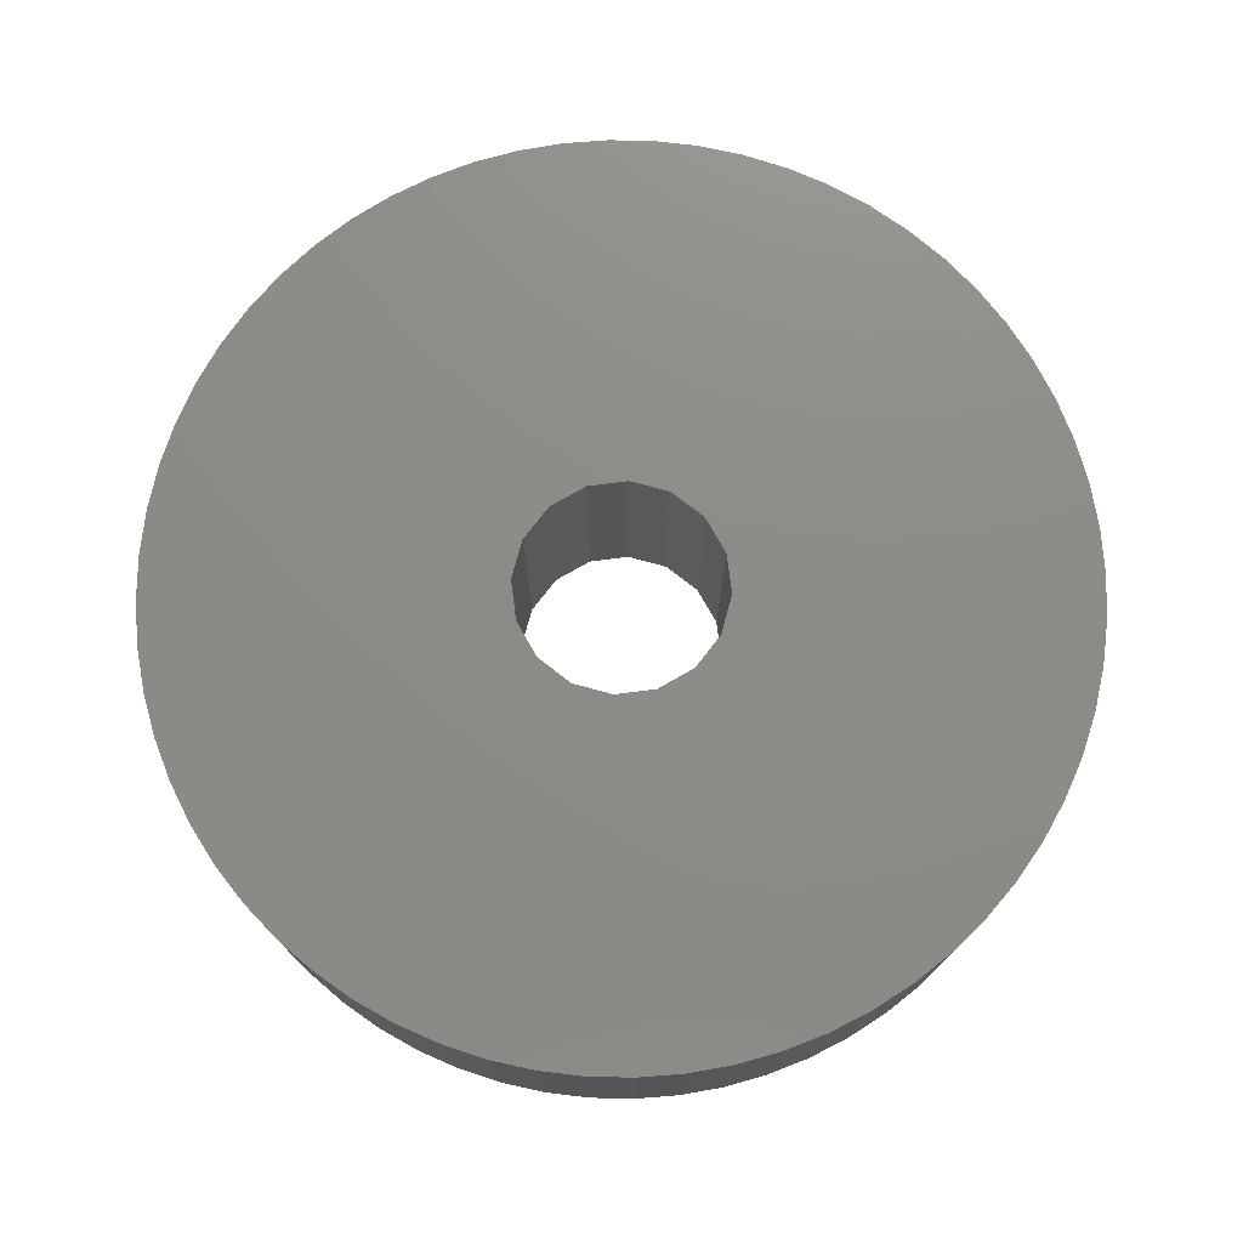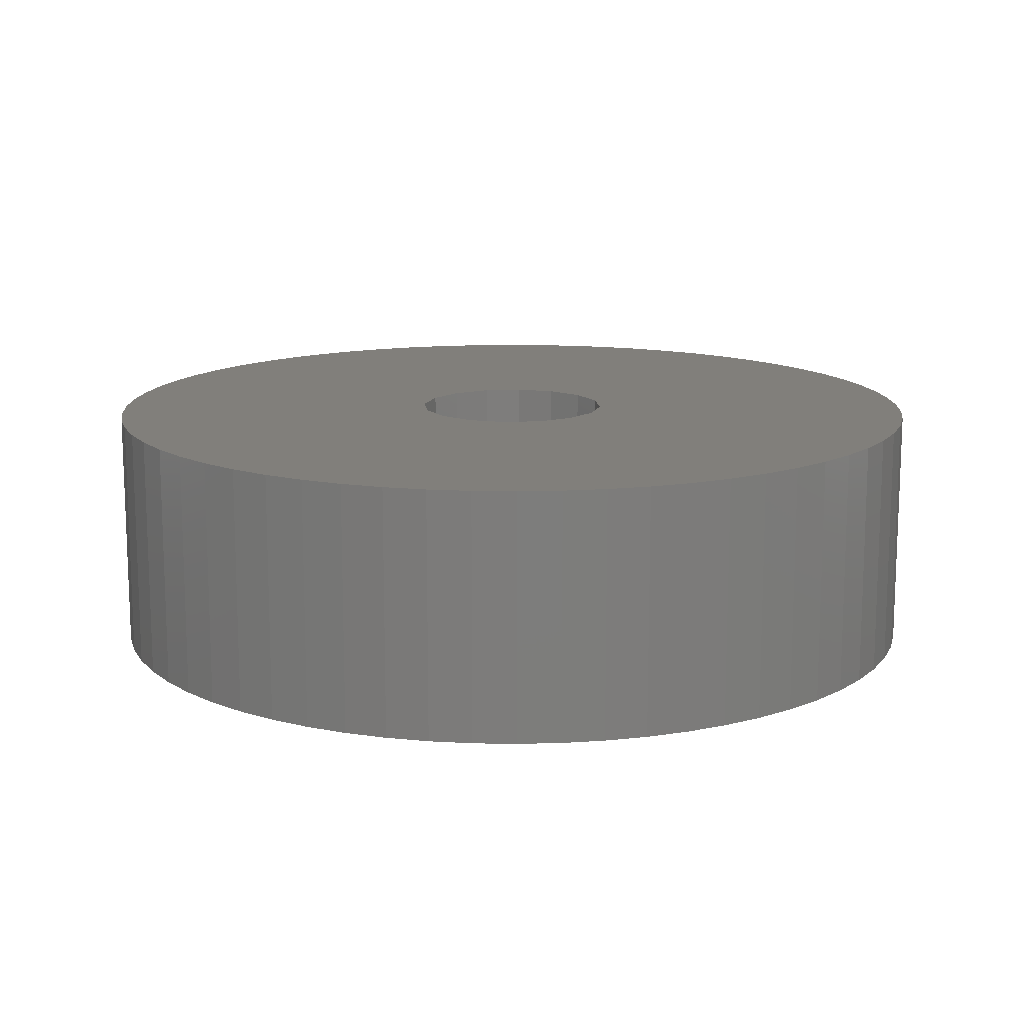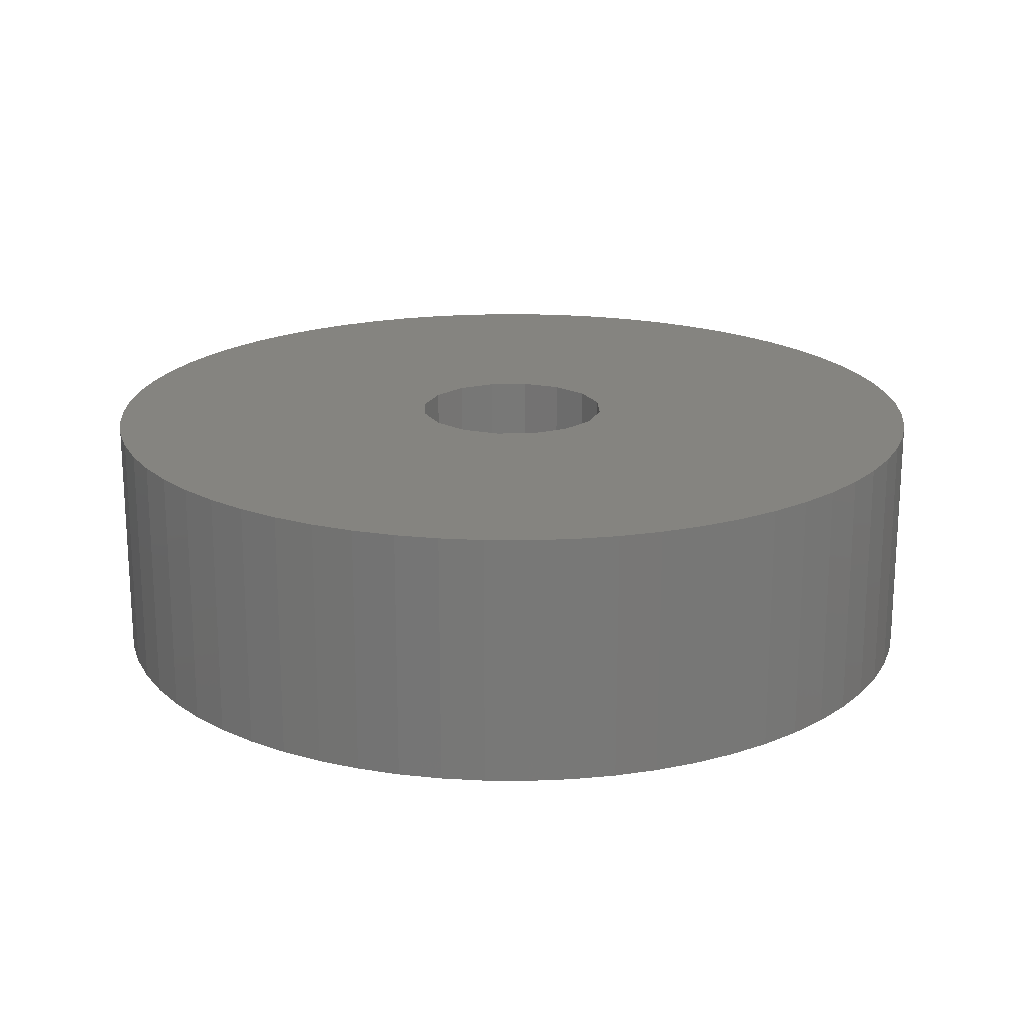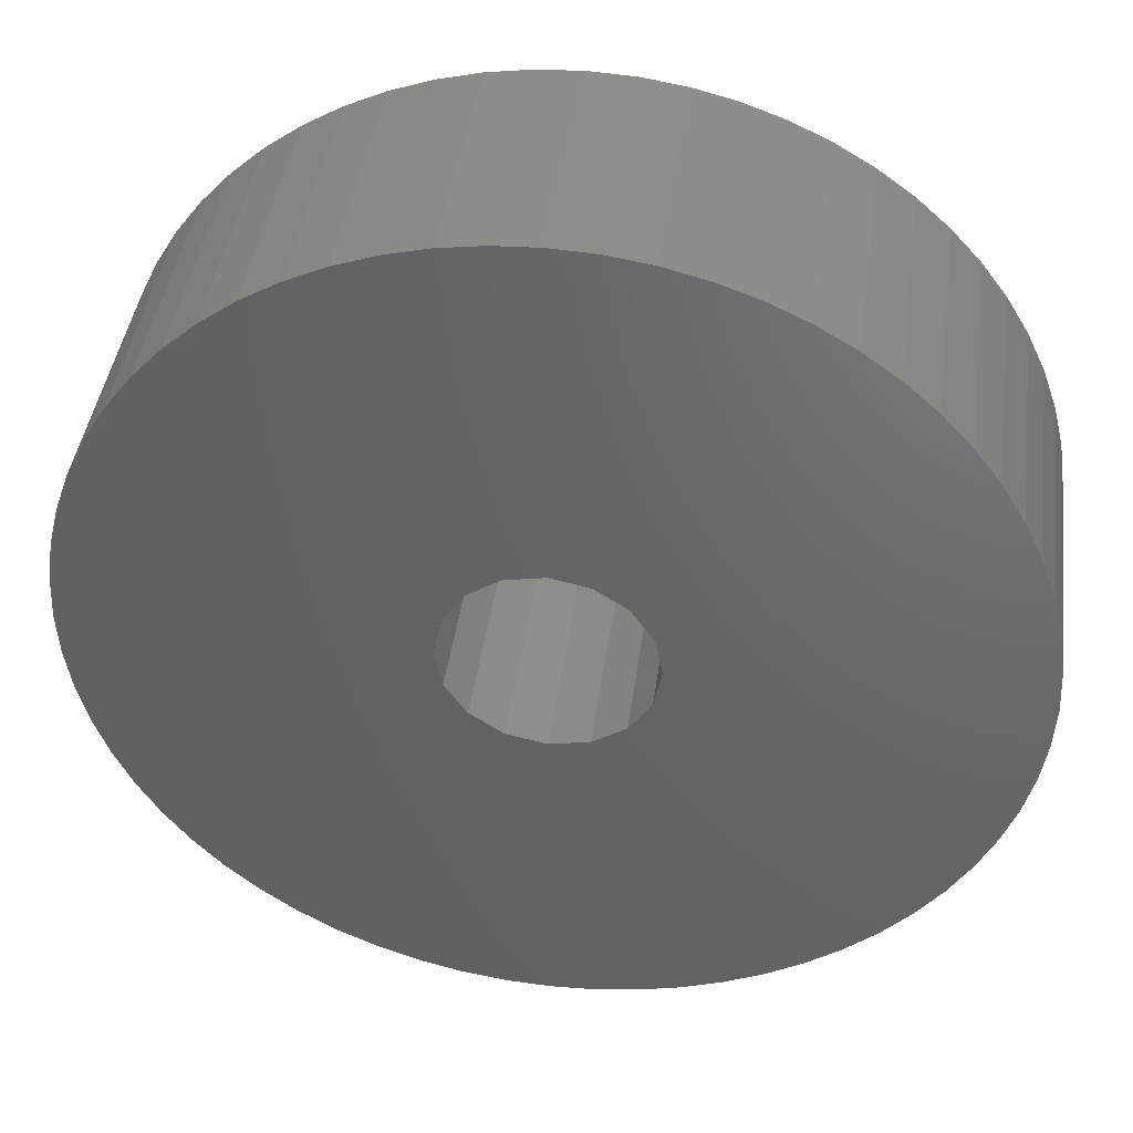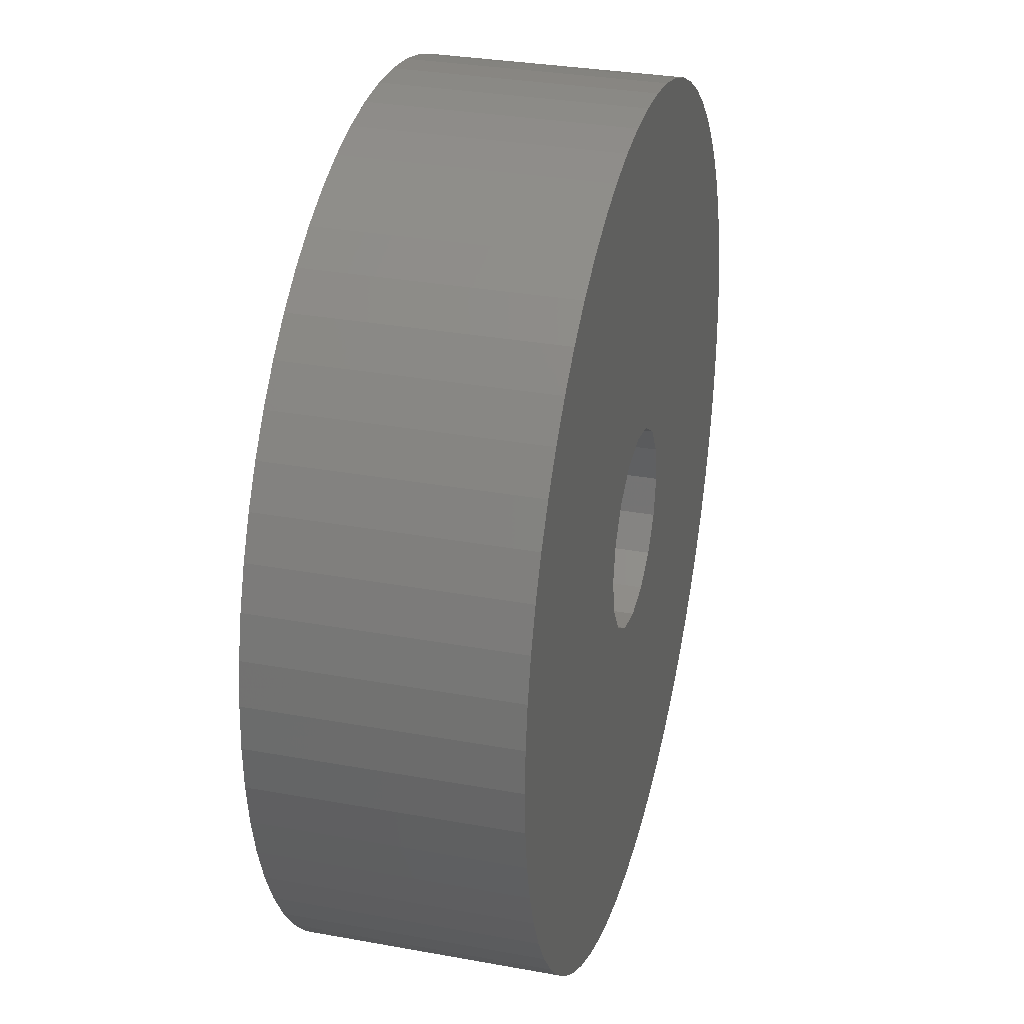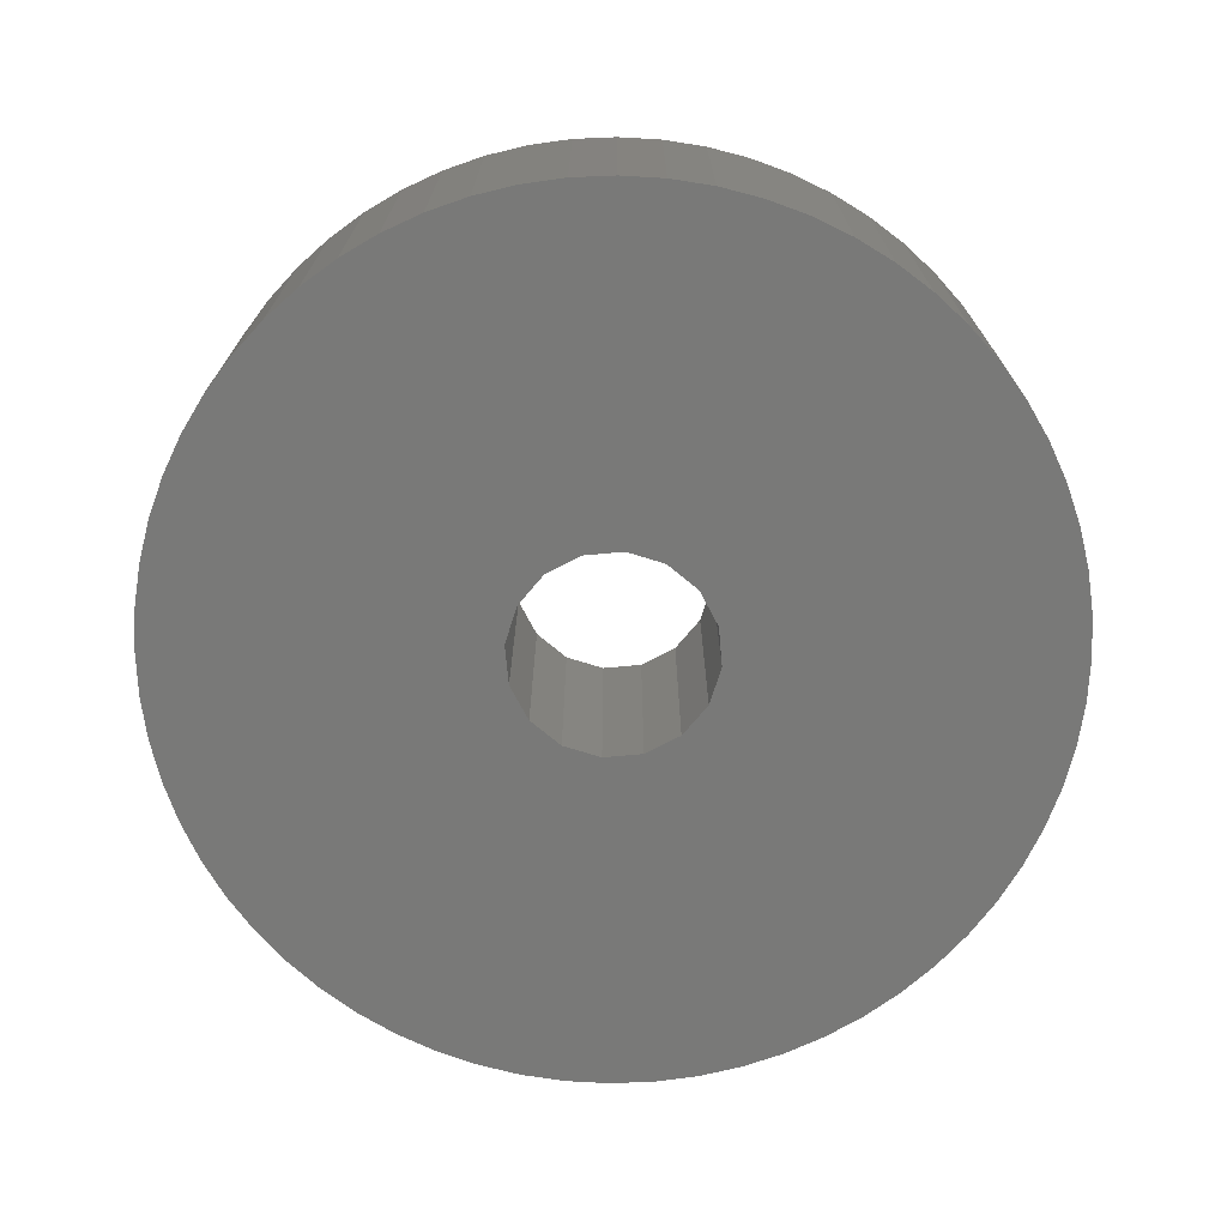
<metadata>
{"format":"stl","ext":"stl","renderer":"f3d","projection":"perspective","resolution":1024,"background":"white","views":[{"elev":75.4,"azim":116.5,"up":"+Z"},{"elev":13.5,"azim":-62.5,"up":"+Z"},{"elev":19.3,"azim":-125.9,"up":"+Z"},{"elev":42.3,"azim":7.6,"up":"+Y"},{"elev":31.1,"azim":-75.4,"up":"+Y"},{"elev":-71.9,"azim":16.4,"up":"+Z"}]}
</metadata>
<code>
# stl→obj: 160 verts, 320 faces
v 14 0 8
v 13.93 1.372 0
v 13.93 1.372 8
v 14 0 0
v -14 0 0
v -13.93 1.372 8
v -13.93 1.372 0
v -14 0 8
v 1.372 13.93 0
v 0 14 8
v 1.372 13.93 8
v 0 14 0
v 9.899 9.899 0
v 8.882 10.82 8
v 9.899 9.899 8
v 8.882 10.82 0
v -8.882 10.82 0
v -9.899 9.899 8
v -8.882 10.82 8
v -9.899 9.899 0
v -4.064 13.4 0
v -5.358 12.93 8
v -4.064 13.4 8
v -5.358 12.93 0
v -13.4 -4.064 0
v -13.73 -2.731 8
v -13.73 -2.731 0
v -13.4 -4.064 8
v 12.93 5.358 8
v 12.35 6.6 0
v 12.35 6.6 8
v 12.93 5.358 0
v 5.358 12.93 0
v 4.064 13.4 8
v 5.358 12.93 8
v 4.064 13.4 0
v 2.731 13.73 8
v 2.731 13.73 0
v -12.35 6.6 0
v -11.64 7.778 8
v -11.64 7.778 0
v -12.35 6.6 8
v -10.82 8.882 8
v -10.82 8.882 0
v -1.372 13.93 0
v -2.731 13.73 8
v -1.372 13.93 8
v -2.731 13.73 0
v 12.35 -6.6 8
v 12.93 -5.358 0
v 12.93 -5.358 8
v 12.35 -6.6 0
v 4.064 -13.4 0
v 5.358 -12.93 8
v 4.064 -13.4 8
v 5.358 -12.93 0
v 9.899 -9.899 8
v 10.82 -8.882 0
v 10.82 -8.882 8
v 9.899 -9.899 0
v 13.4 -4.064 8
v 13.73 -2.731 0
v 13.73 -2.731 8
v 13.4 -4.064 0
v -5.358 -12.93 0
v -4.064 -13.4 8
v -5.358 -12.93 8
v -4.064 -13.4 0
v -9.899 -9.899 0
v -10.82 -8.882 8
v -10.82 -8.882 0
v -9.899 -9.899 8
v -11.64 -7.778 8
v -11.64 -7.778 0
v 3.2 0 0
v 13.93 -1.372 0
v 2.956 -1.225 0
v 13.73 2.731 0
v 2.956 1.225 0
v 13.4 4.064 0
v 11.64 -7.778 0
v 2.263 -2.263 0
v 11.64 7.778 0
v 8.882 -10.82 0
v 2.263 2.263 0
v 7.778 -11.64 0
v 10.82 8.882 0
v 1.225 -2.956 0
v 6.6 -12.35 0
v 7.778 11.64 0
v 1.225 2.956 0
v 2.731 -13.73 0
v 0 -3.2 0
v 1.372 -13.93 0
v 0 -14 0
v -1.372 -13.93 0
v -2.731 -13.73 0
v -1.225 -2.956 0
v -6.6 -12.35 0
v -7.778 -11.64 0
v 6.6 12.35 0
v 0 3.2 0
v -1.225 2.956 0
v -7.778 11.64 0
v -2.263 2.263 0
v -2.956 1.225 0
v -13.73 2.731 0
v -3.2 0 0
v -2.263 -2.263 0
v -8.882 -10.82 0
v -6.6 12.35 0
v -2.956 -1.225 0
v -12.35 -6.6 0
v -12.93 -5.358 0
v -12.93 5.358 0
v -13.4 4.064 0
v -13.93 -1.372 0
v 13.73 2.731 8
v 13.4 4.064 8
v 11.64 7.778 8
v 10.82 8.882 8
v 6.6 12.35 8
v 7.778 11.64 8
v -13.4 4.064 8
v -13.73 2.731 8
v -12.93 5.358 8
v 3.2 0 8
v 13.93 -1.372 8
v 2.956 1.225 8
v 2.956 -1.225 8
v 2.263 2.263 8
v 11.64 -7.778 8
v 2.263 -2.263 8
v 1.225 2.956 8
v 8.882 -10.82 8
v 7.778 -11.64 8
v 1.225 -2.956 8
v 0 3.2 8
v -1.225 2.956 8
v -6.6 12.35 8
v -7.778 11.64 8
v 6.6 -12.35 8
v 2.731 -13.73 8
v 0 -3.2 8
v 1.372 -13.93 8
v 0 -14 8
v -2.731 -13.73 8
v -1.225 -2.956 8
v -1.372 -13.93 8
v -7.778 -11.64 8
v -2.263 -2.263 8
v -2.956 -1.225 8
v -3.2 0 8
v -2.263 2.263 8
v -6.6 -12.35 8
v -8.882 -10.82 8
v -2.956 1.225 8
v -12.35 -6.6 8
v -12.93 -5.358 8
v -13.93 -1.372 8
f 1 2 3
f 2 1 4
f 5 6 7
f 6 5 8
f 9 10 11
f 10 9 12
f 13 14 15
f 14 13 16
f 17 18 19
f 18 17 20
f 21 22 23
f 22 21 24
f 25 26 27
f 26 25 28
f 29 30 31
f 30 29 32
f 33 34 35
f 34 33 36
f 36 37 34
f 37 36 38
f 39 40 41
f 40 39 42
f 41 43 44
f 43 41 40
f 45 46 47
f 46 45 48
f 49 50 51
f 50 49 52
f 53 54 55
f 54 53 56
f 57 58 59
f 58 57 60
f 61 62 63
f 62 61 64
f 65 66 67
f 66 65 68
f 69 70 71
f 70 69 72
f 71 73 74
f 73 71 70
f 75 4 76
f 75 76 62
f 4 75 2
f 77 62 64
f 2 75 78
f 77 64 50
f 79 78 75
f 77 50 52
f 78 79 80
f 77 52 81
f 80 79 32
f 82 81 58
f 32 79 30
f 82 58 60
f 30 79 83
f 82 60 84
f 85 83 79
f 82 84 86
f 83 85 87
f 88 86 89
f 87 85 13
f 88 89 56
f 13 85 16
f 88 56 53
f 16 85 90
f 91 90 85
f 62 77 75
f 88 53 92
f 81 82 77
f 93 92 94
f 86 88 82
f 93 94 95
f 92 93 88
f 96 93 95
f 97 93 96
f 93 97 98
f 68 98 97
f 65 98 68
f 99 98 65
f 100 98 99
f 90 91 101
f 101 91 33
f 33 91 36
f 36 91 38
f 102 38 91
f 38 102 9
f 102 12 9
f 48 102 103
f 102 45 12
f 104 103 105
f 102 48 45
f 41 105 106
f 107 106 108
f 98 100 109
f 103 21 48
f 110 109 100
f 103 24 21
f 69 109 110
f 103 111 24
f 71 109 69
f 103 104 111
f 74 109 71
f 105 17 104
f 109 74 112
f 105 20 17
f 113 112 74
f 105 44 20
f 114 112 113
f 105 41 44
f 25 112 114
f 106 39 41
f 27 112 25
f 106 115 39
f 112 27 108
f 106 116 115
f 117 108 27
f 106 107 116
f 5 108 117
f 108 7 107
f 108 5 7
f 118 80 119
f 80 118 78
f 3 78 118
f 78 3 2
f 119 32 29
f 32 119 80
f 120 87 121
f 87 120 83
f 31 83 120
f 83 31 30
f 38 11 37
f 11 38 9
f 90 122 123
f 122 90 101
f 16 123 14
f 123 16 90
f 107 124 116
f 124 107 125
f 44 18 20
f 18 44 43
f 115 42 39
f 42 115 126
f 7 125 107
f 125 7 6
f 127 1 3
f 127 3 118
f 1 127 128
f 129 118 119
f 128 127 63
f 129 119 29
f 130 63 127
f 129 29 31
f 63 130 61
f 129 31 120
f 61 130 51
f 131 120 121
f 51 130 49
f 131 121 15
f 49 130 132
f 131 15 14
f 133 132 130
f 131 14 123
f 132 133 59
f 134 123 122
f 59 133 57
f 134 122 35
f 57 133 135
f 134 35 34
f 135 133 136
f 137 136 133
f 118 129 127
f 134 34 37
f 120 131 129
f 138 37 11
f 123 134 131
f 138 11 10
f 37 138 134
f 47 138 10
f 46 138 47
f 138 46 139
f 23 139 46
f 22 139 23
f 140 139 22
f 141 139 140
f 136 137 142
f 142 137 54
f 54 137 55
f 55 137 143
f 144 143 137
f 143 144 145
f 144 146 145
f 147 144 148
f 144 149 146
f 150 148 151
f 144 147 149
f 73 151 152
f 26 152 153
f 139 141 154
f 148 66 147
f 19 154 141
f 148 67 66
f 18 154 19
f 148 155 67
f 43 154 18
f 148 150 155
f 40 154 43
f 151 156 150
f 154 40 157
f 151 72 156
f 42 157 40
f 151 70 72
f 126 157 42
f 151 73 70
f 124 157 126
f 152 158 73
f 125 157 124
f 152 159 158
f 157 125 153
f 152 28 159
f 6 153 125
f 152 26 28
f 8 153 6
f 153 160 26
f 153 8 160
f 111 141 140
f 141 111 104
f 48 23 46
f 23 48 21
f 12 47 10
f 47 12 45
f 89 136 142
f 136 89 86
f 84 57 135
f 57 84 60
f 86 135 136
f 135 86 84
f 59 81 132
f 81 59 58
f 132 52 49
f 52 132 81
f 69 156 72
f 156 69 110
f 110 150 156
f 150 110 100
f 100 155 150
f 155 100 99
f 97 149 147
f 149 97 96
f 113 159 114
f 159 113 158
f 117 8 5
f 8 117 160
f 121 13 15
f 13 121 87
f 101 35 122
f 35 101 33
f 116 126 115
f 126 116 124
f 104 19 141
f 19 104 17
f 24 140 22
f 140 24 111
f 95 145 146
f 145 95 94
f 92 55 143
f 55 92 53
f 56 142 54
f 142 56 89
f 51 64 61
f 64 51 50
f 63 76 128
f 76 63 62
f 128 4 1
f 4 128 76
f 99 67 155
f 67 99 65
f 68 147 66
f 147 68 97
f 96 146 149
f 146 96 95
f 74 158 113
f 158 74 73
f 114 28 25
f 28 114 159
f 27 160 117
f 160 27 26
f 94 143 145
f 143 94 92
f 75 129 79
f 129 75 127
f 153 106 157
f 106 153 108
f 102 134 138
f 134 102 91
f 88 144 137
f 144 88 93
f 91 131 134
f 131 91 85
f 79 131 85
f 131 79 129
f 105 139 154
f 139 105 103
f 157 105 154
f 105 157 106
f 103 138 139
f 138 103 102
f 77 127 75
f 127 77 130
f 98 151 148
f 151 98 109
f 152 108 153
f 108 152 112
f 93 148 144
f 148 93 98
f 151 112 152
f 112 151 109
f 82 137 133
f 137 82 88
f 82 130 77
f 130 82 133

</code>
